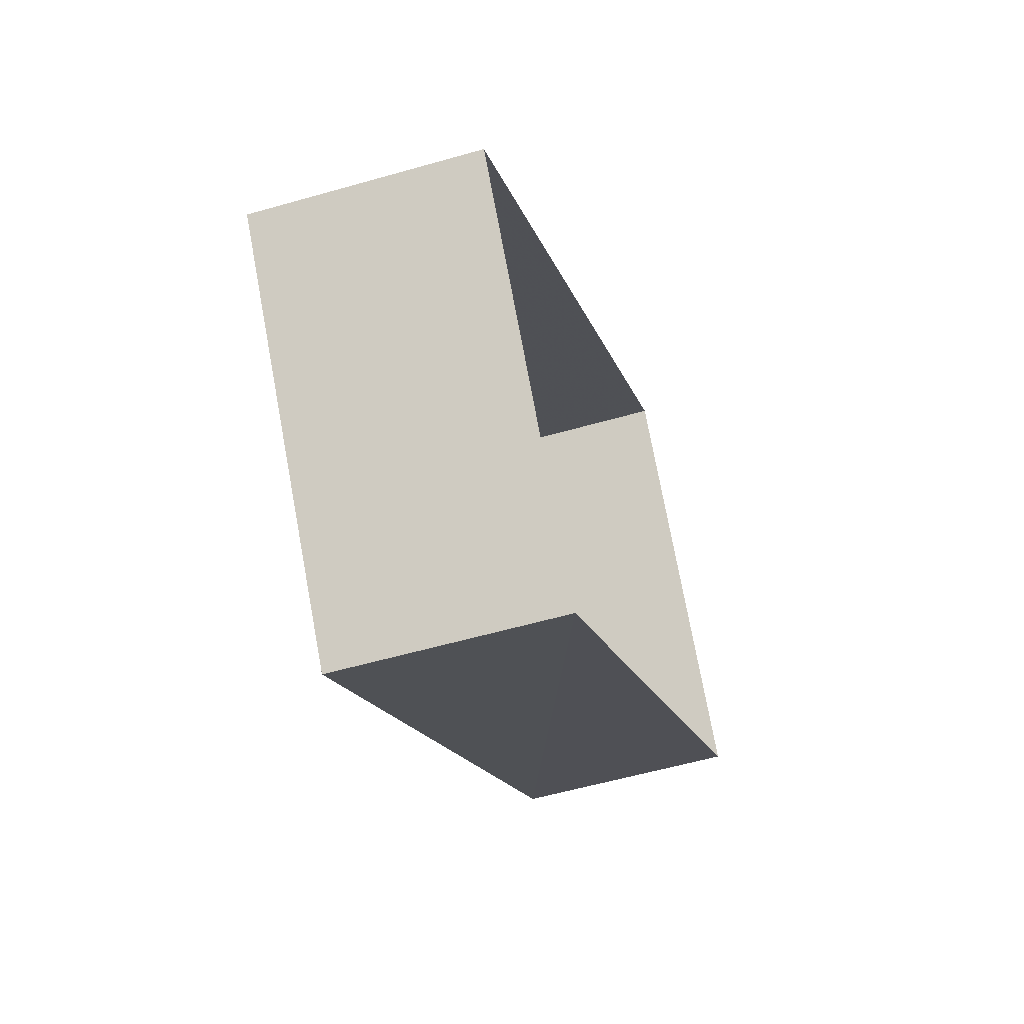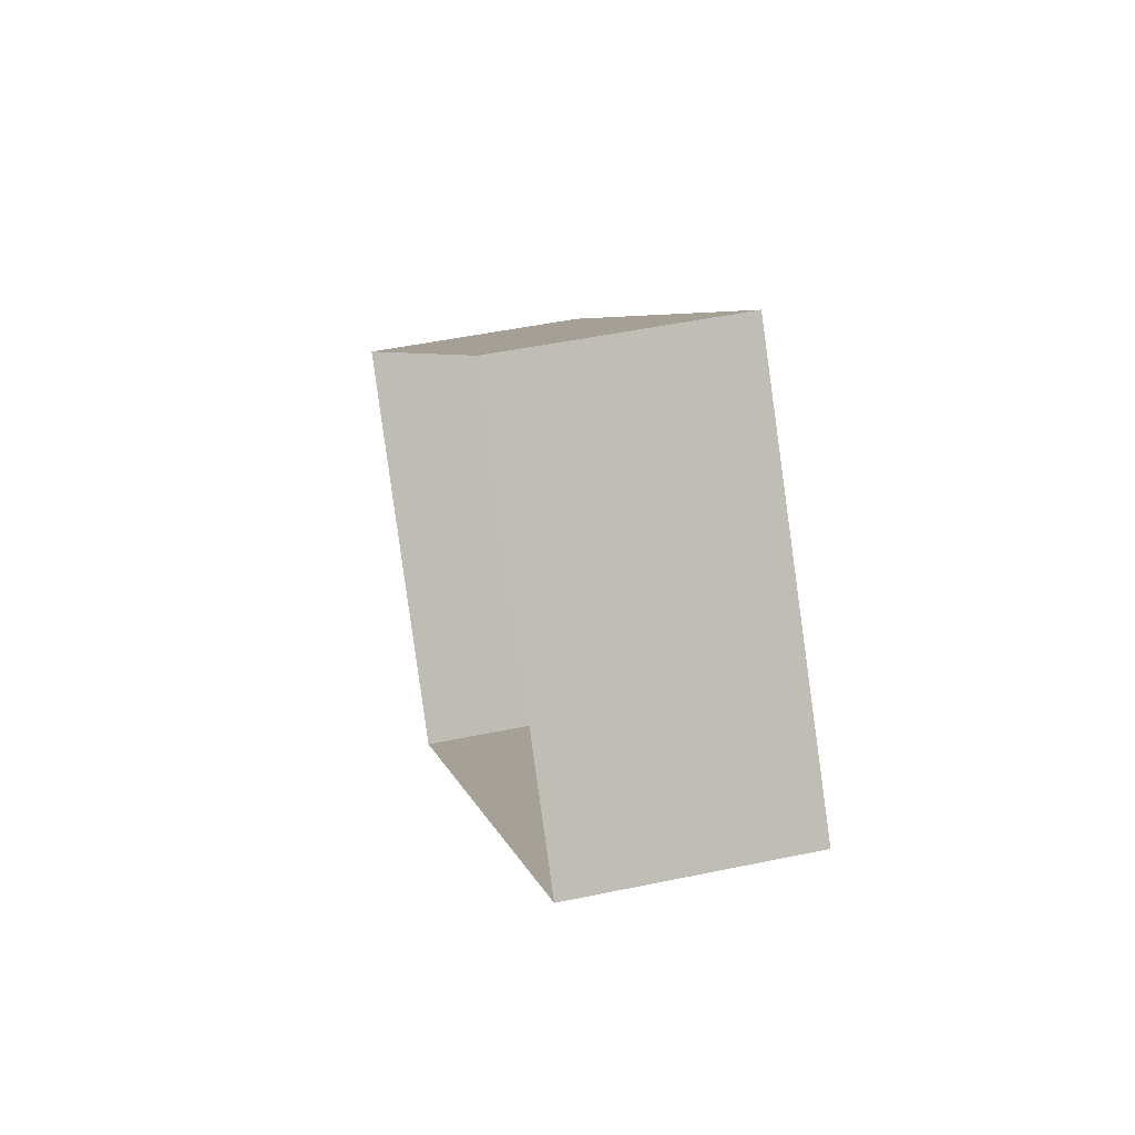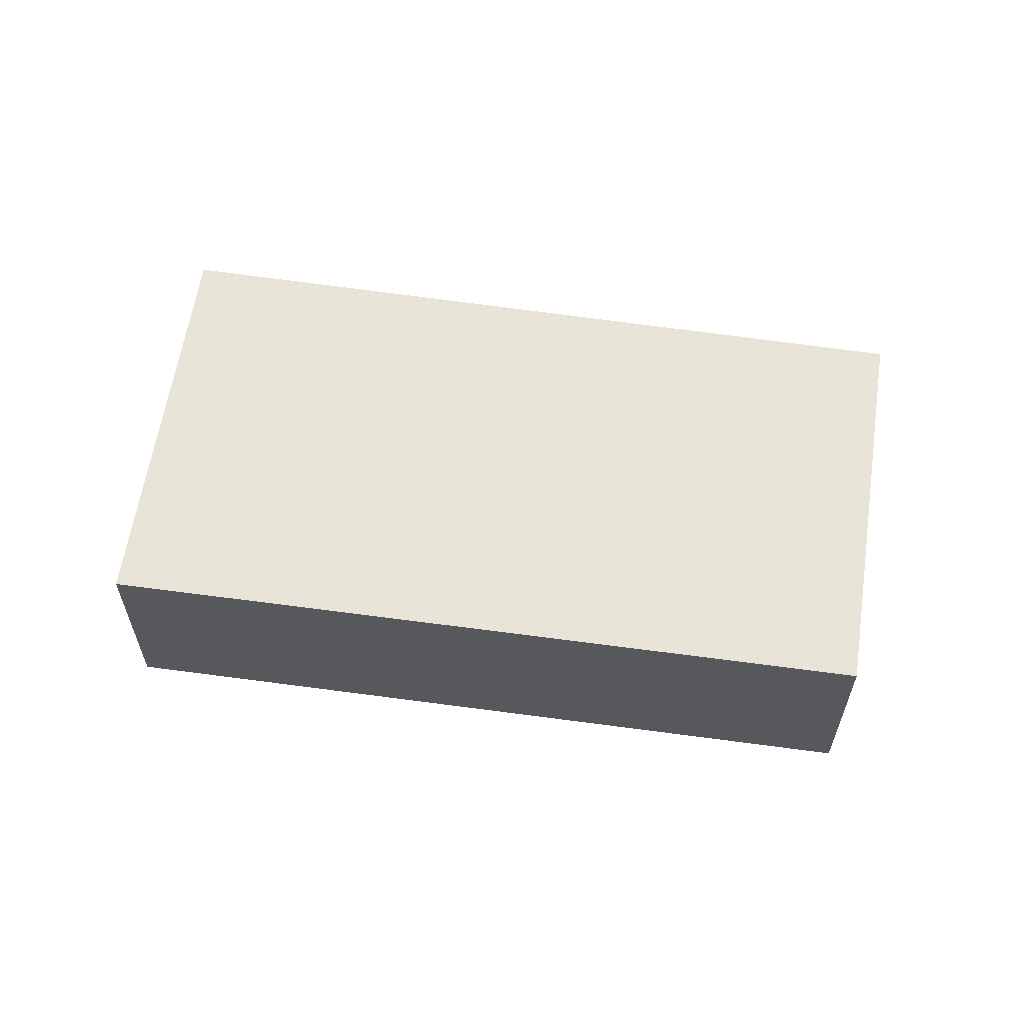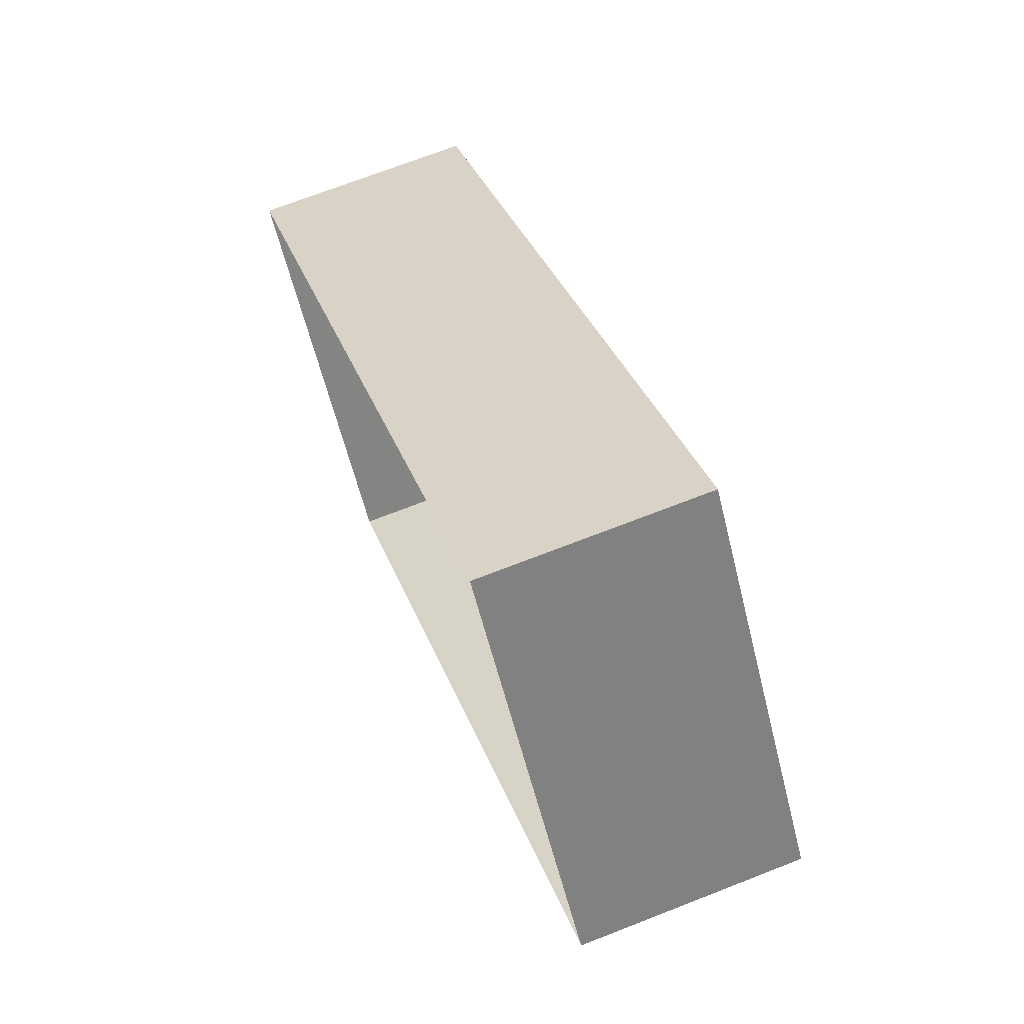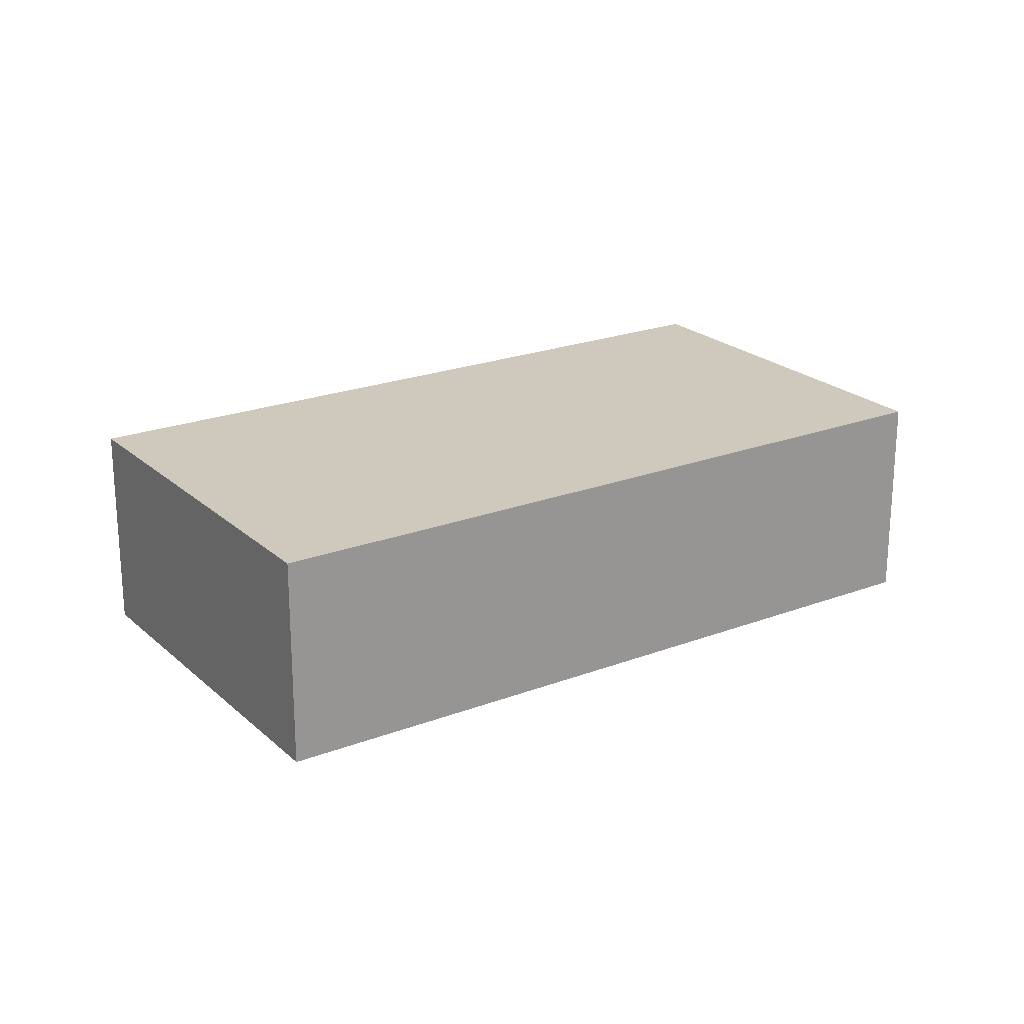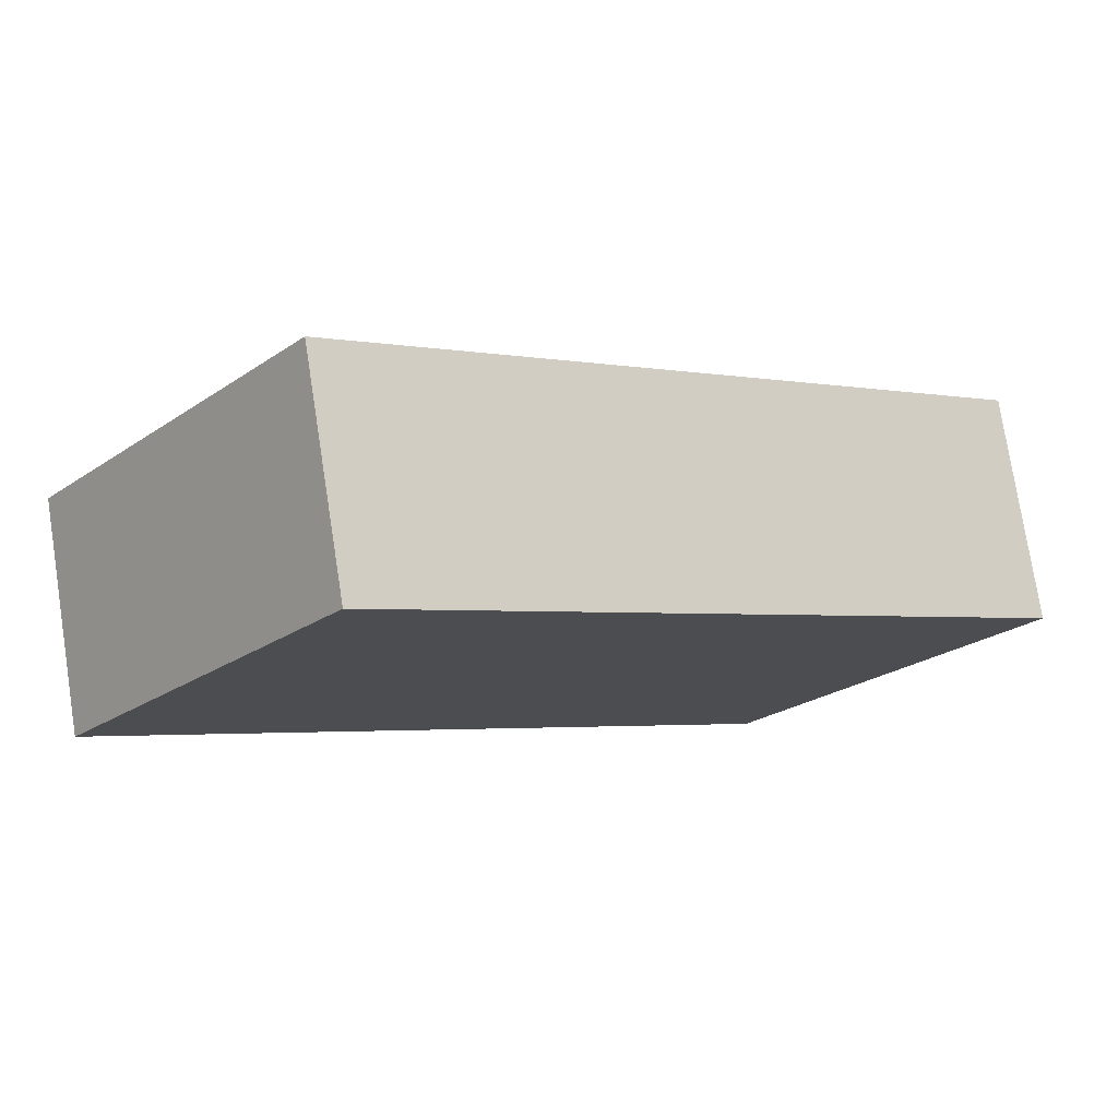
<metadata>
{"format":"obj","ext":"obj","renderer":"f3d","projection":"perspective","resolution":1024,"background":"white","views":[{"elev":-54.1,"azim":106.8,"up":"+Y"},{"elev":43.8,"azim":-102.5,"up":"+Y"},{"elev":61.3,"azim":150.0,"up":"+Z"},{"elev":70.2,"azim":-111.5,"up":"+Y"},{"elev":22.3,"azim":108.3,"up":"+Z"},{"elev":76.4,"azim":-9.0,"up":"+Y"}]}
</metadata>
<code>
v 1.197e+05 7.865e+05 22.8
v 1.197e+05 7.865e+05 22.8
v 1.197e+05 7.865e+05 22.8
v 1.197e+05 7.865e+05 22.8
v 1.197e+05 7.865e+05 24.38
v 1.197e+05 7.865e+05 24.38
v 1.197e+05 7.865e+05 24.38
v 1.197e+05 7.865e+05 24.38
f 1 2 3
f 1 4 2
f 5 6 7
f 5 8 6
f 6 1 3
f 7 6 3
f 8 4 1
f 6 8 1
f 8 2 4
f 8 5 2
f 5 3 2
f 5 7 3

</code>
